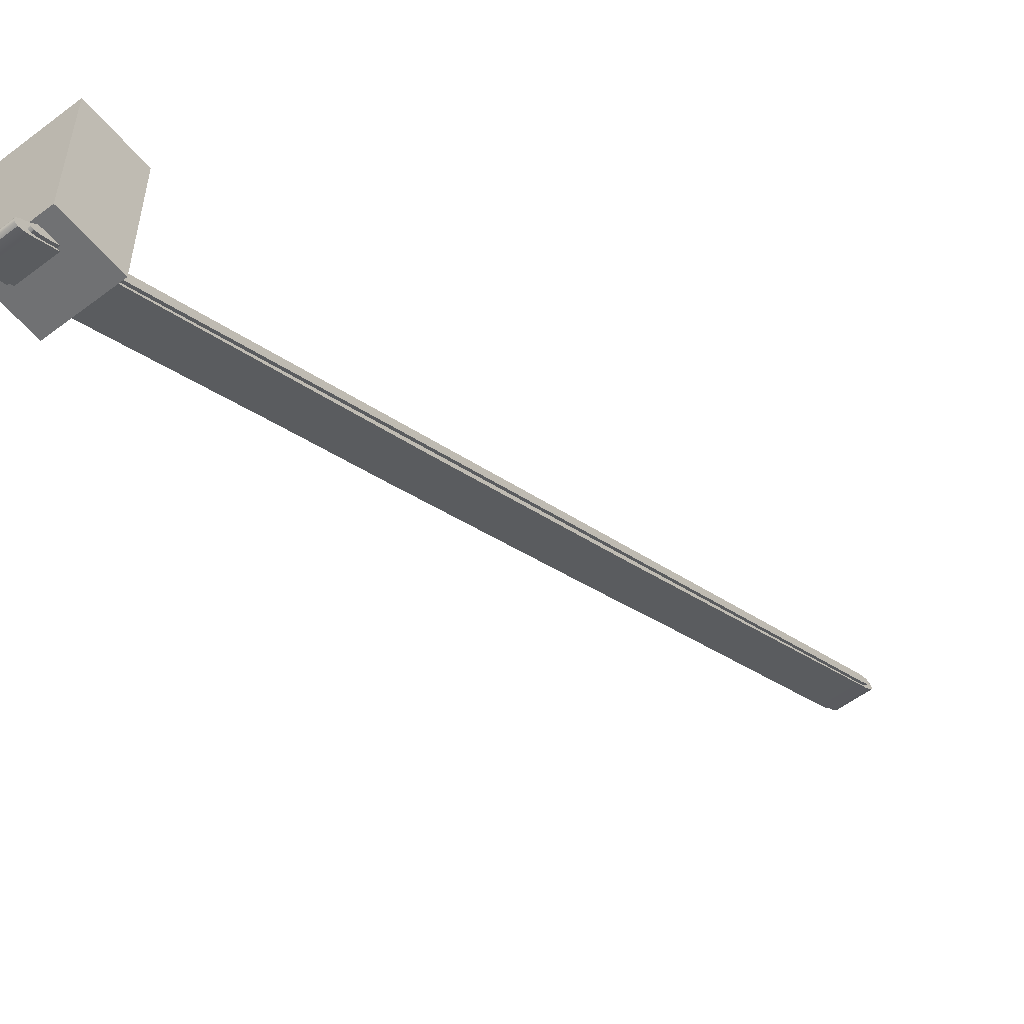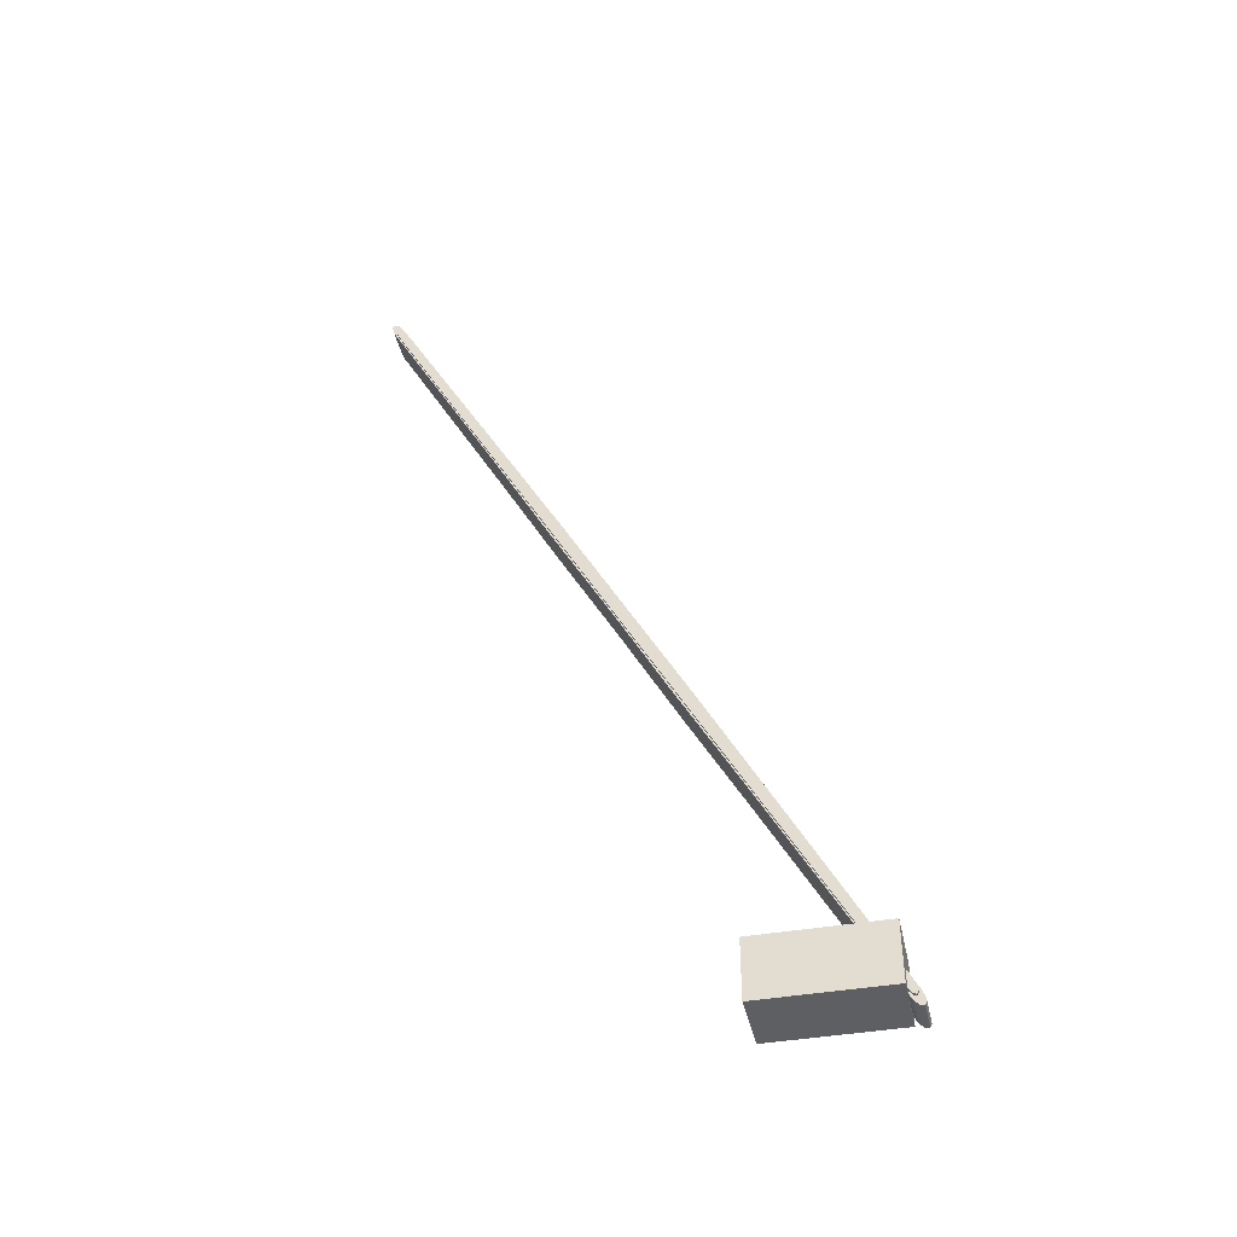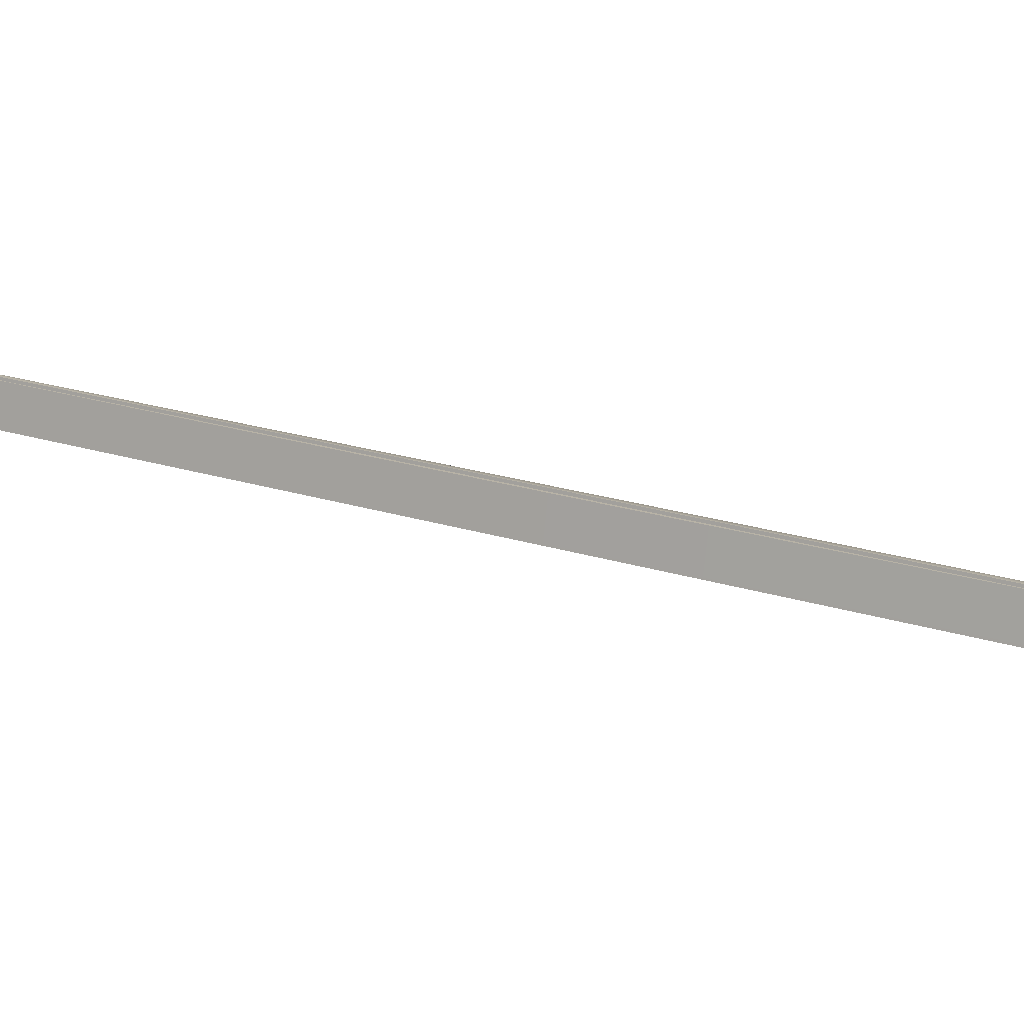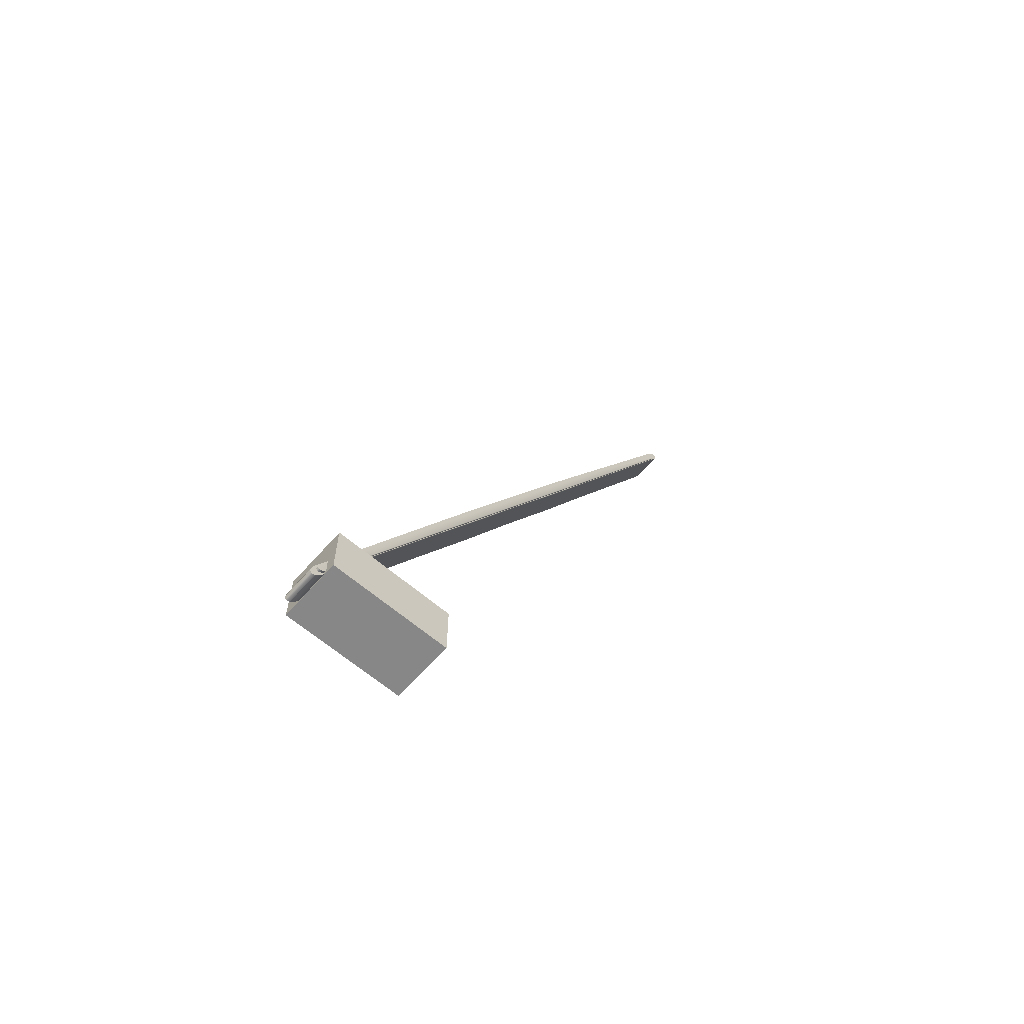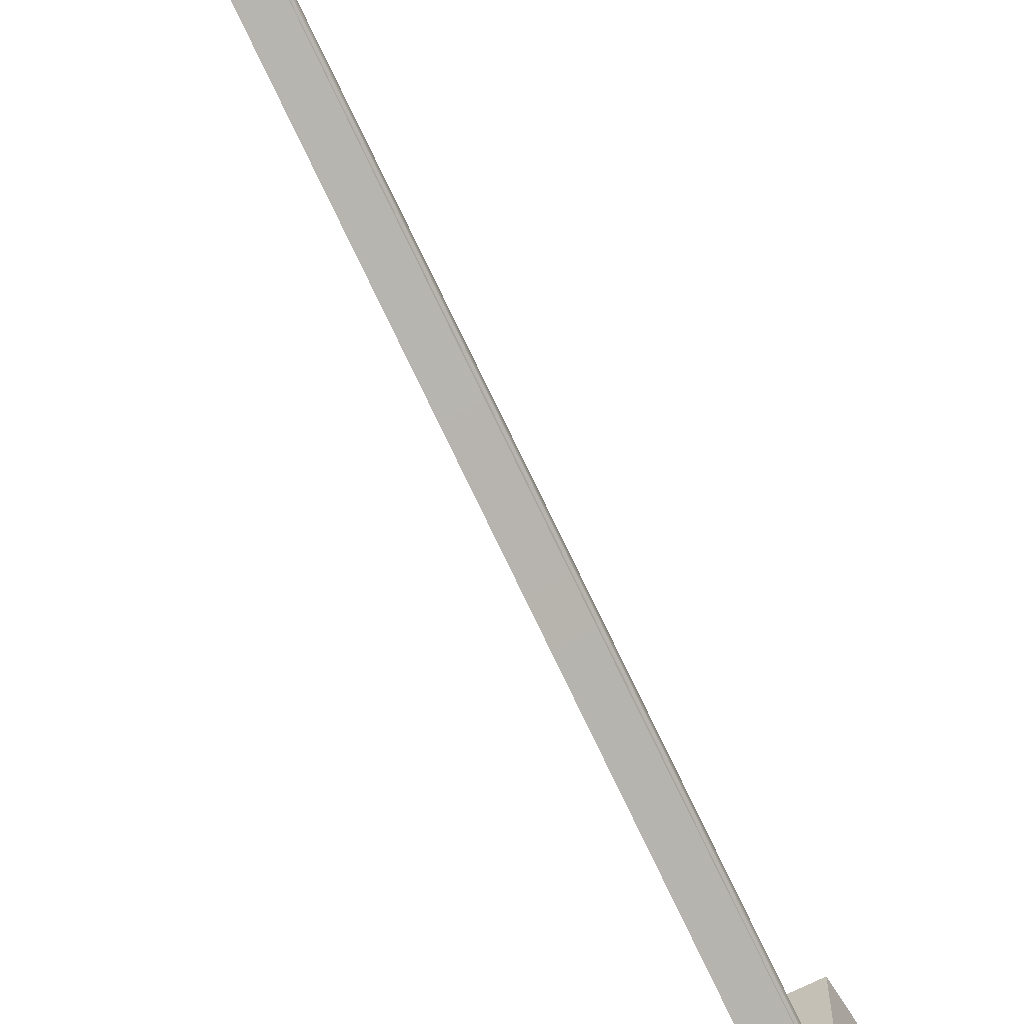
<metadata>
{"format":"obj","ext":"obj","renderer":"f3d","projection":"perspective","resolution":1024,"background":"white","views":[{"elev":-55.2,"azim":-141.4,"up":"+Y"},{"elev":-41.1,"azim":-77.8,"up":"+Z"},{"elev":-78.7,"azim":84.1,"up":"+Y"},{"elev":-62.6,"azim":48.8,"up":"+Z"},{"elev":-60.9,"azim":30.1,"up":"+Y"}]}
</metadata>
<code>
g default
v 13.62 71.11 37.09
v 13.62 71.47 37.66
v 13.62 71.8 38.03
v 13.62 72.03 38.11
v 17.57 71.11 37.09
v 17.57 72.03 38.11
v 17.57 71.8 38.03
v 17.57 71.47 37.66
v 13.62 71.82 36.71
v 13.62 72.17 38.04
v 13.62 72.23 37.8
v 13.62 72.1 37.32
v 17.57 71.82 36.71
v 17.57 72.1 37.32
v 17.57 72.23 37.8
v 17.57 72.17 38.04
v 13.62 25.11 -48.94
v 13.62 26.03 -47.92
v 13.62 25.68 -48.49
v 13.62 25.34 -48.86
v 17.57 25.11 -48.94
v 17.57 25.34 -48.86
v 17.57 25.68 -48.49
v 17.57 26.03 -47.92
v 13.62 25.32 -47.53
v 13.62 24.97 -48.86
v 13.62 24.91 -48.63
v 13.62 25.04 -48.14
v 17.57 25.32 -47.53
v 17.57 25.04 -48.14
v 17.57 24.91 -48.63
v 17.57 24.97 -48.86
v 13.87 72.03 38.11
v 13.87 71.8 38.03
v 13.87 71.47 37.66
v 13.87 71.11 37.09
v 13.87 25.32 -47.53
v 13.87 25.04 -48.14
v 13.87 24.91 -48.63
v 13.87 24.97 -48.86
v 13.87 25.11 -48.94
v 13.87 25.34 -48.86
v 13.87 25.68 -48.49
v 13.87 26.03 -47.92
v 13.87 71.82 36.71
v 13.87 72.1 37.32
v 13.87 72.23 37.8
v 13.87 72.17 38.04
v 17.32 72.03 38.11
v 17.32 71.8 38.03
v 17.32 71.47 37.66
v 17.32 71.11 37.09
v 17.32 25.32 -47.53
v 17.32 25.04 -48.14
v 17.32 24.91 -48.63
v 17.32 24.97 -48.86
v 17.32 25.11 -48.94
v 17.32 25.34 -48.86
v 17.32 25.68 -48.49
v 17.32 26.03 -47.92
v 17.32 71.82 36.71
v 17.32 72.1 37.32
v 17.32 72.23 37.8
v 17.32 72.17 38.04
v 13.87 72.51 39.04
v 13.87 72.24 38.98
v 17.32 72.24 38.98
v 17.32 72.51 39.04
v 13.87 71.87 38.61
v 17.32 71.87 38.61
v 13.87 71.49 38.04
v 17.32 71.49 38.04
v 13.87 24.74 -48.37
v 17.32 24.74 -48.37
v 13.87 24.46 -49
v 17.32 24.46 -49
v 13.87 24.36 -49.51
v 17.32 24.36 -49.51
v 13.87 24.45 -49.77
v 17.32 24.45 -49.77
v 13.87 24.64 -49.87
v 17.32 24.64 -49.87
v 13.87 24.91 -49.81
v 17.32 24.91 -49.81
v 13.87 25.28 -49.44
v 17.32 25.28 -49.44
v 13.87 25.65 -48.87
v 17.32 25.65 -48.87
v 13.87 72.4 37.55
v 17.32 72.4 37.55
v 13.87 72.68 38.17
v 17.32 72.68 38.17
v 13.87 72.78 38.69
v 17.32 72.78 38.69
v 13.87 72.69 38.95
v 17.32 72.69 38.95
v 13.62 60.37 15.55
v 13.87 60.37 15.55
v 13.87 60.71 15.94
v 17.32 60.71 15.94
v 17.32 60.37 15.55
v 17.57 60.37 15.55
v 13.62 48.93 -5.605
v 13.87 48.93 -5.605
v 13.87 49.03 -5.659
v 17.32 49.03 -5.659
v 17.32 48.93 -5.605
v 17.57 48.93 -5.605
v 13.62 37.48 -26.76
v 13.87 37.48 -26.76
v 13.87 37.34 -27.26
v 17.32 37.34 -27.26
v 17.32 37.48 -26.76
v 17.57 37.48 -26.76
v 13.62 36.77 -26.38
v 13.87 36.77 -26.38
v 13.87 36.23 -26.66
v 17.32 36.23 -26.66
v 17.32 36.77 -26.38
v 17.57 36.77 -26.38
v 13.62 48.22 -5.221
v 13.87 48.22 -5.221
v 13.87 47.84 -5.016
v 17.32 47.84 -5.016
v 17.32 48.22 -5.221
v 17.57 48.22 -5.221
v 13.62 59.66 15.94
v 13.87 59.66 15.94
v 13.87 59.61 16.54
v 17.32 59.61 16.54
v 17.32 59.66 15.94
v 17.57 59.66 15.94
v 13.62 43.22 -16.14
v 13.87 43.22 -16.14
v 13.87 43.25 -16.45
v 17.32 43.25 -16.45
v 17.32 43.22 -16.14
v 17.57 43.22 -16.14
v 17.57 42.52 -15.76
v 17.32 42.52 -15.76
v 17.32 42.02 -15.78
v 13.87 42.02 -15.78
v 13.87 42.52 -15.76
v 13.62 42.52 -15.76
v 13.62 54.67 5.008
v 13.87 54.67 5.008
v 13.87 54.94 5.151
v 17.32 54.94 5.151
v 17.32 54.67 5.008
v 17.57 54.67 5.008
v 17.57 53.96 5.391
v 17.32 53.96 5.391
v 17.32 53.7 5.821
v 13.87 53.7 5.821
v 13.87 53.96 5.391
v 13.62 53.96 5.391
g pCube8
f 64 49 6 16
f 24 60 113 114
f 56 57 21 32
f 52 131 132 5
f 49 50 7 6
f 50 51 8 7
f 51 52 5 8
f 61 62 14 13
f 62 63 15 14
f 63 64 16 15
f 57 58 22 21
f 58 59 23 22
f 59 60 24 23
f 53 54 30 29
f 54 55 31 30
f 55 56 32 31
f 97 127 1 2 3 4 10 11 12 9
f 4 3 34 33
f 3 2 35 34
f 2 1 36 35
f 127 128 36 1
f 25 28 38 37
f 28 27 39 38
f 27 26 40 39
f 17 41 40 26
f 17 20 42 41
f 20 19 43 42
f 19 18 44 43
f 109 110 44 18
f 9 12 46 45
f 12 11 47 46
f 11 10 48 47
f 4 33 48 10
f 65 66 67 68
f 66 69 70 67
f 69 71 72 70
f 71 129 130 72
f 73 75 76 74
f 75 77 78 76
f 77 79 80 78
f 79 81 82 80
f 81 83 84 82
f 83 85 86 84
f 85 87 88 86
f 89 91 92 90
f 91 93 94 92
f 93 95 96 94
f 95 65 68 96
f 33 34 66 65
f 50 49 68 67
f 34 35 69 66
f 51 50 67 70
f 35 36 71 69
f 52 51 70 72
f 36 128 129 71
f 130 131 52 72
f 37 38 75 73
f 54 53 74 76
f 38 39 77 75
f 55 54 76 78
f 39 40 79 77
f 56 55 78 80
f 40 41 81 79
f 57 56 80 82
f 41 42 83 81
f 58 57 82 84
f 42 43 85 83
f 59 58 84 86
f 43 44 87 85
f 60 59 86 88
f 44 110 111 87
f 112 113 60 88
f 45 46 91 89
f 62 61 90 92
f 46 47 93 91
f 63 62 92 94
f 47 48 95 93
f 64 63 94 96
f 48 33 65 95
f 49 64 96 68
f 24 114 120 29 30 31 32 21 22 23
f 111 112 88 87
f 45 98 97 9
f 99 98 45 89
f 90 100 99 89
f 90 61 101 100
f 102 101 61 13
f 145 146 104 103
f 105 104 146 147
f 147 148 106 105
f 148 149 107 106
f 108 107 149 150
f 133 134 110 109
f 111 110 134 135
f 135 136 112 111
f 136 137 113 112
f 114 113 137 138
f 25 37 116 115
f 117 116 37 73
f 118 117 73 74
f 53 119 118 74
f 120 119 53 29
f 115 116 143 144
f 142 143 116 117
f 141 142 117 118
f 118 119 140 141
f 139 140 119 120
f 121 122 155 156
f 154 155 122 123
f 153 154 123 124
f 124 125 152 153
f 151 152 125 126
f 132 102 13 14 15 16 6 7 8 5
f 126 108 150 151
f 120 114 138 139
f 25 115 109 18 19 20 17 26 27 28
f 109 115 144 133
f 103 121 156 145
f 103 104 134 133
f 135 134 104 105
f 105 106 136 135
f 106 107 137 136
f 138 137 107 108
f 139 138 108 126
f 126 125 140 139
f 141 140 125 124
f 124 123 142 141
f 123 122 143 142
f 144 143 122 121
f 133 144 121 103
f 97 98 146 145
f 147 146 98 99
f 99 100 148 147
f 100 101 149 148
f 150 149 101 102
f 151 150 102 132
f 132 131 152 151
f 153 152 131 130
f 130 129 154 153
f 129 128 155 154
f 156 155 128 127
f 145 156 127 97
g default
v 12.1 25.74 -43.06
v 18.63 25.74 -43.06
v 12.1 38.21 -43.06
v 18.63 38.21 -43.06
v 12.1 38.21 -48.85
v 18.63 38.21 -48.85
v 12.1 25.74 -48.85
v 18.63 25.74 -48.85
g pCube10
f 157 158 160 159
f 159 160 162 161
f 161 162 164 163
f 163 164 158 157
f 158 164 162 160
f 163 157 159 161

</code>
